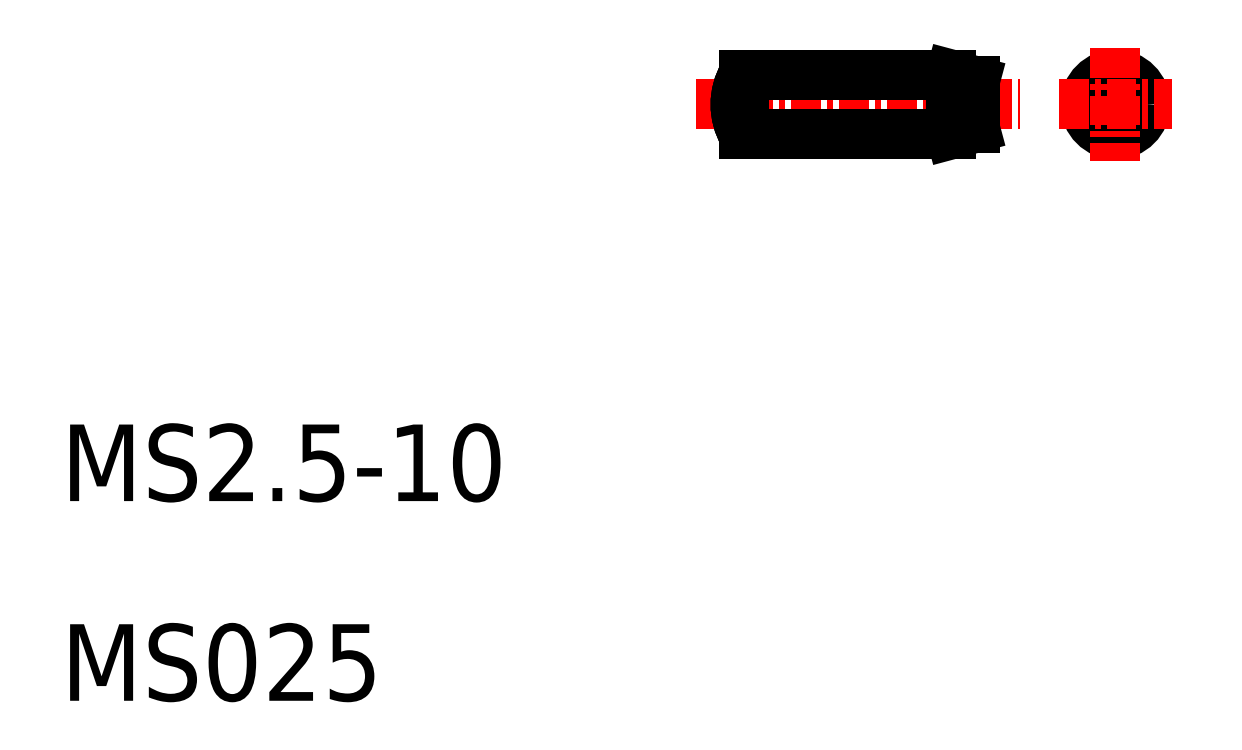
<metadata>
{"format":"dxf","ext":"dxf","renderer":"ezdxf+matplotlib","layout":"modelspace","background":"white","min_lineweight":24,"dpi":150}
</metadata>
<code>
0
SECTION
2
ENTITIES
0
TEXT
8
0
10
58.64
20
135.5
30
0
40
3.2
1
MS2.5-10
0
TEXT
8
0
10
58.64
20
127.1
30
0
40
3.2
1
MS025
0
LINE
8
CENTER
10
85.18
20
152.1
30
0
11
98.75
21
152.1
31
0
0
LINE
8
0
10
95.85
20
153.3
30
0
11
96.85
21
153.1
31
0
0
LINE
8
0
10
95.85
20
150.8
30
0
11
96.85
21
151.1
31
0
0
LINE
8
0
10
95.85
20
153.3
30
0
11
95.85
21
150.8
31
0
0
ARC
8
0
10
89.35
20
152.1
30
0
40
2.5
50
150
51
210
0
LINE
8
0
10
87.19
20
153.3
30
0
11
87.19
21
150.8
31
0
0
ARC
8
0
10
89.35
20
152.1
30
0
40
2.5
50
150
51
210
0
ARC
8
0
10
89.35
20
152.1
30
0
40
2.5
50
150
51
210
0
LINE
8
0
10
95.85
20
150.8
30
0
11
87.19
21
150.8
31
0
0
LINE
8
0
10
90.87
20
150.8
30
0
11
90.87
21
150.8
31
0
0
LINE
8
0
10
89.64
20
150.8
30
0
11
89.64
21
150.8
31
0
0
LINE
8
0
10
87.19
20
153.3
30
0
11
95.85
21
153.3
31
0
0
LINE
8
0
10
96.85
20
153.1
30
0
11
96.85
21
151.1
31
0
0
CIRCLE
8
0
10
102.7
20
152.1
30
0
40
0.9821
0
CIRCLE
8
0
10
102.7
20
152.1
30
0
40
1.25
0
LINE
8
CENTER
10
100.4
20
152.1
30
0
11
105.1
21
152.1
31
0
0
LINE
8
CENTER
10
102.7
20
154.4
30
0
11
102.7
21
149.7
31
0
0
ENDSEC
0
EOF

</code>
